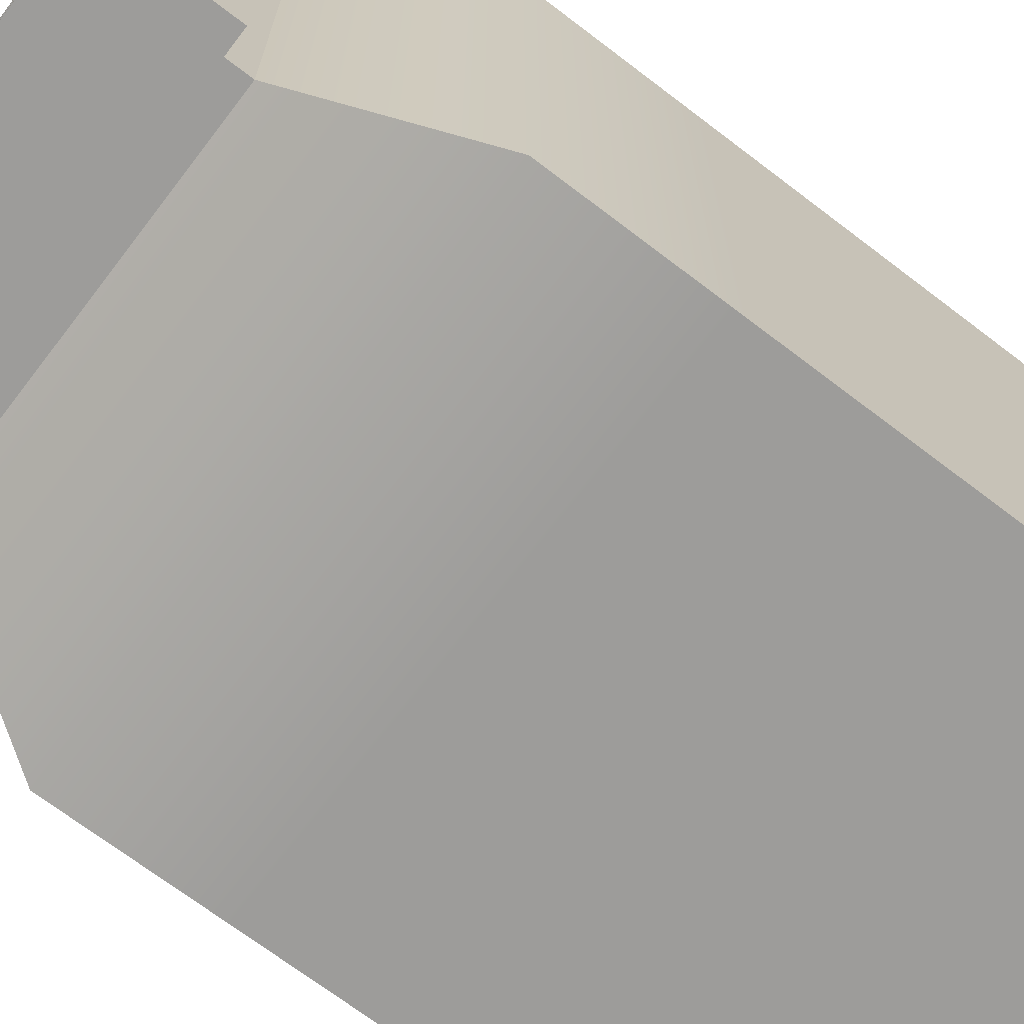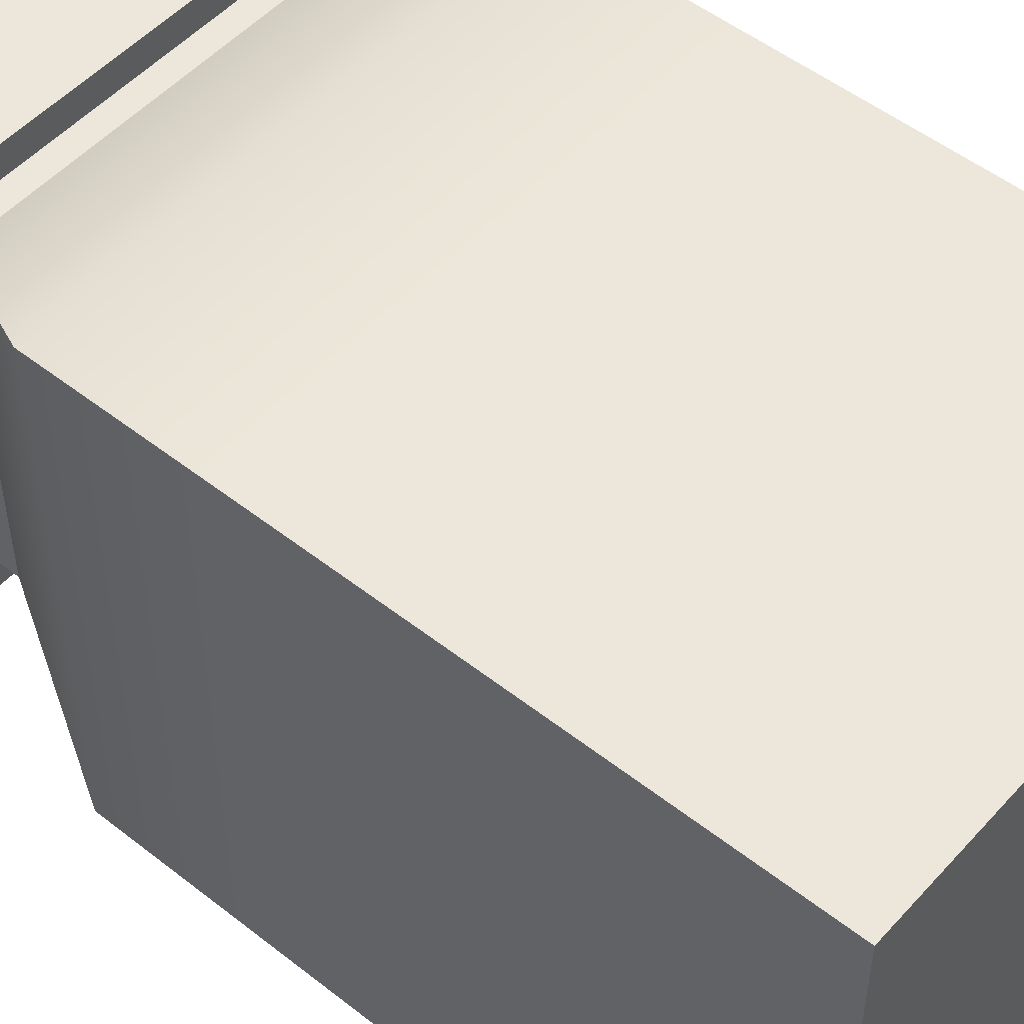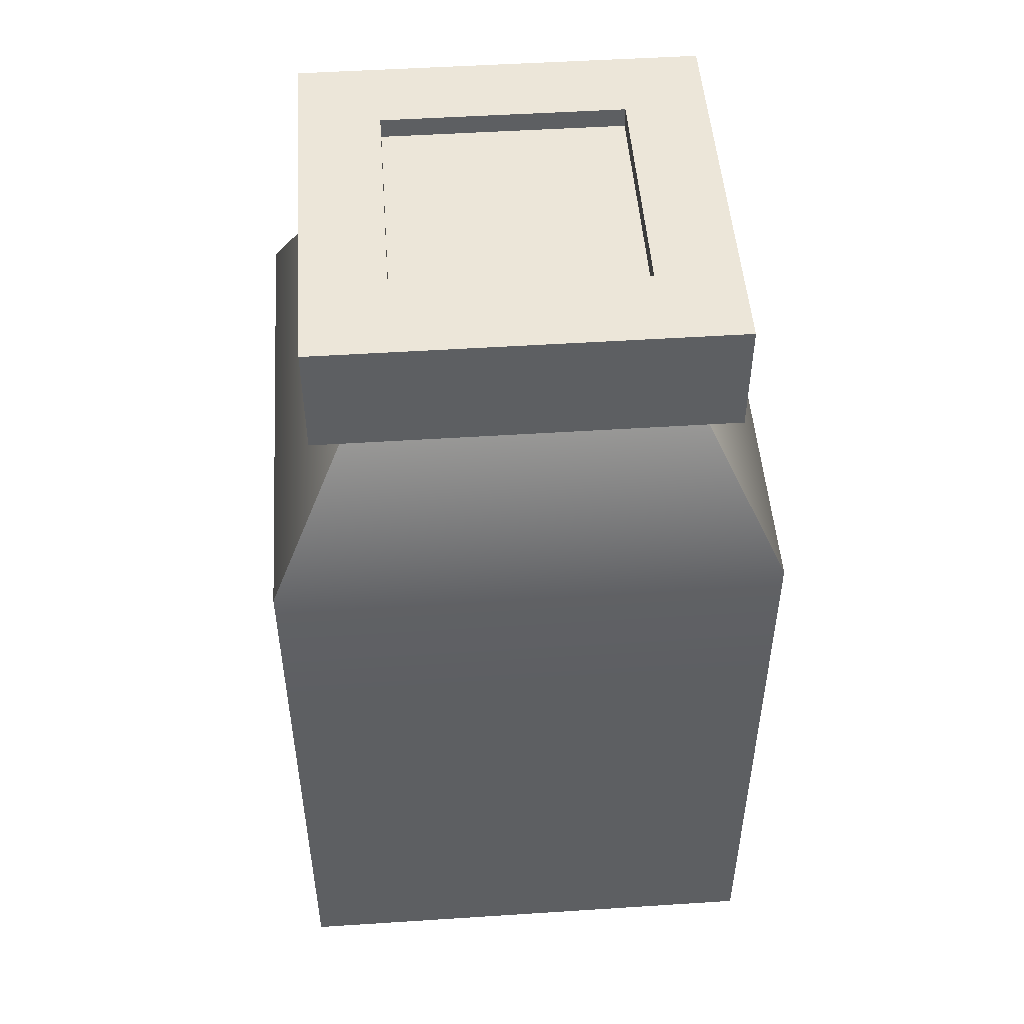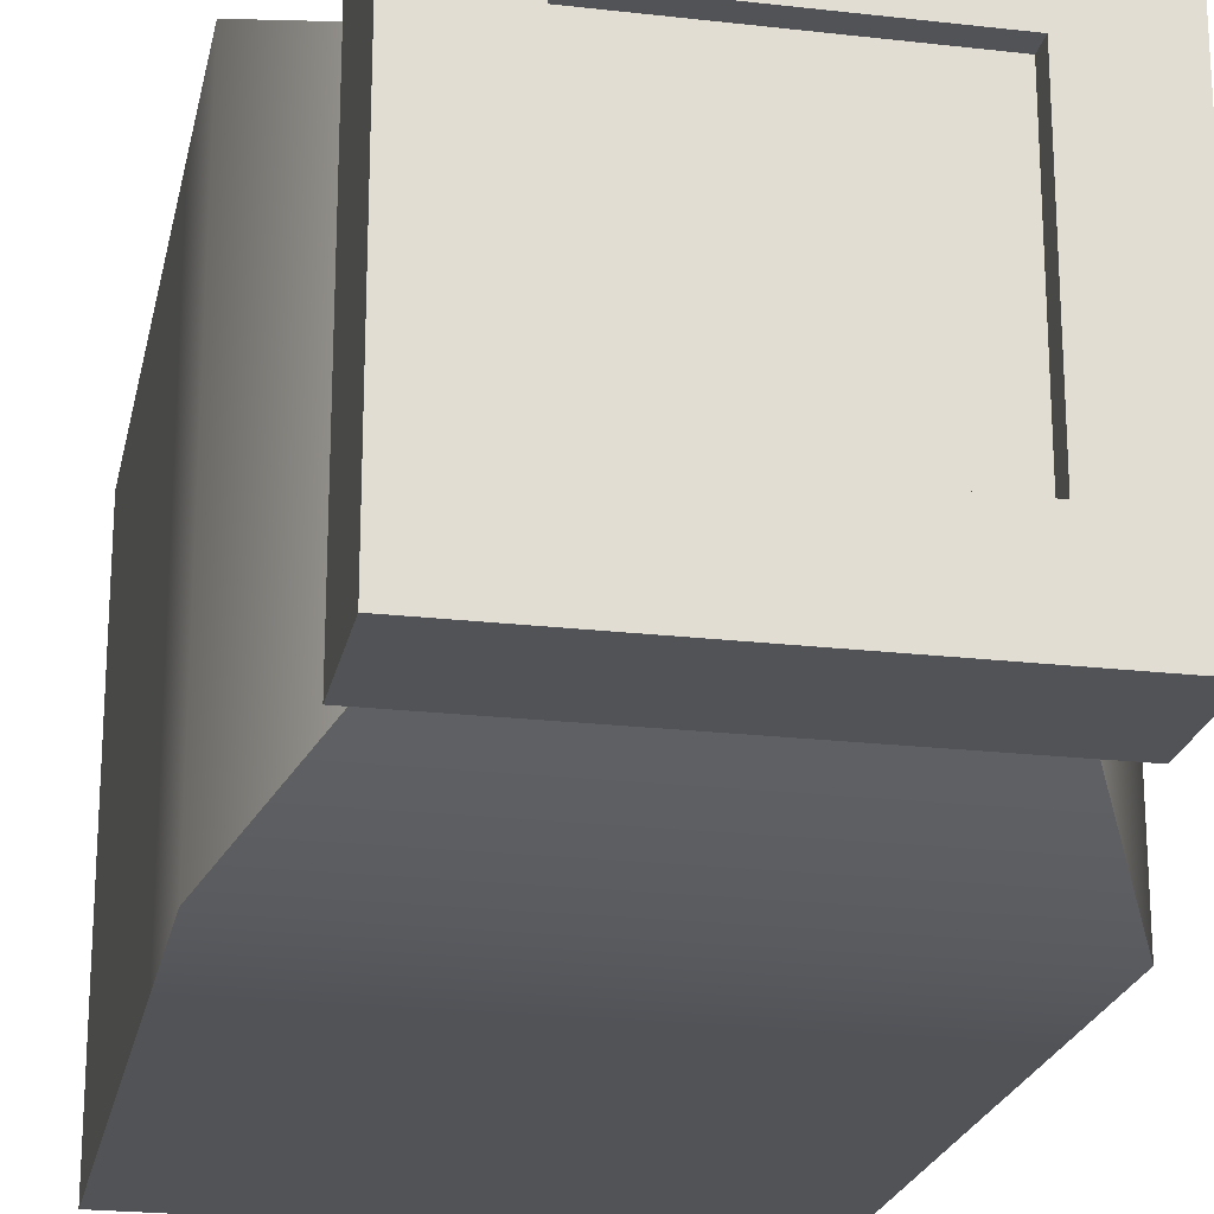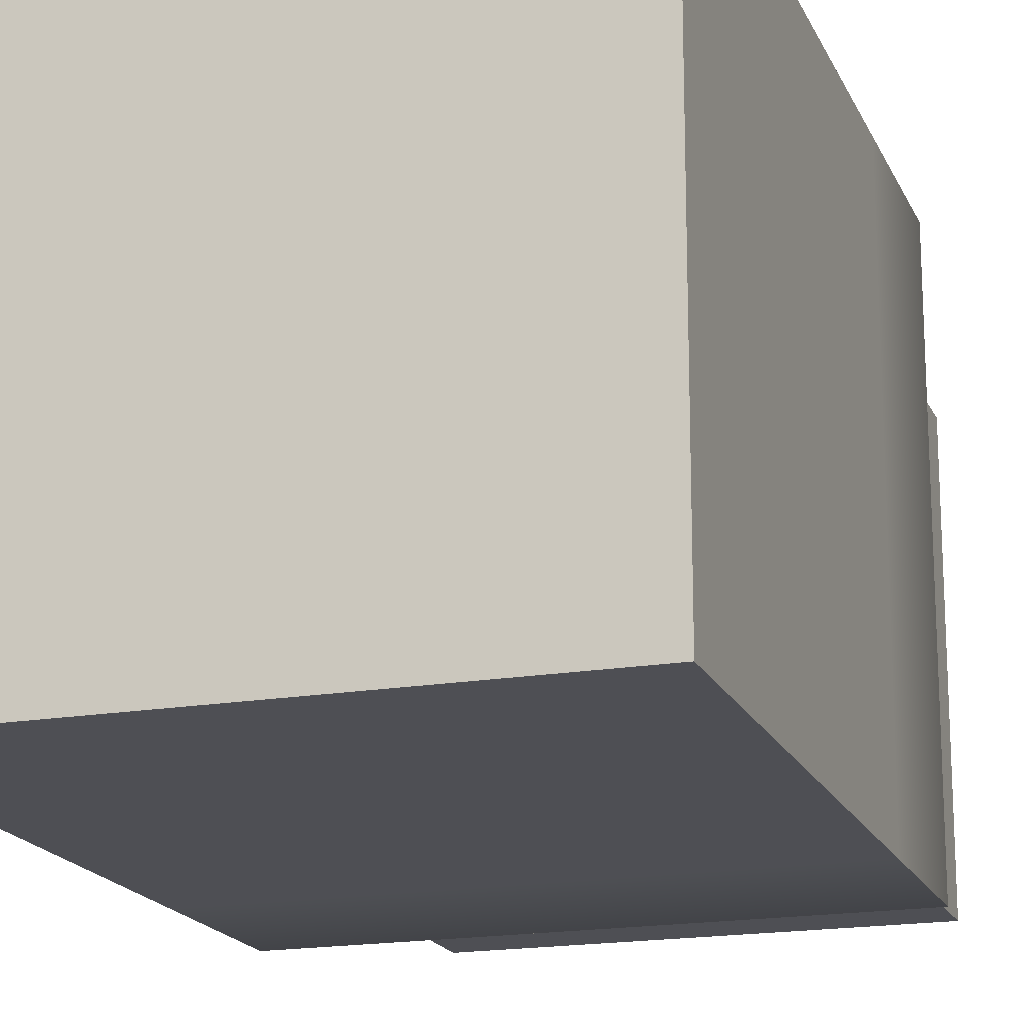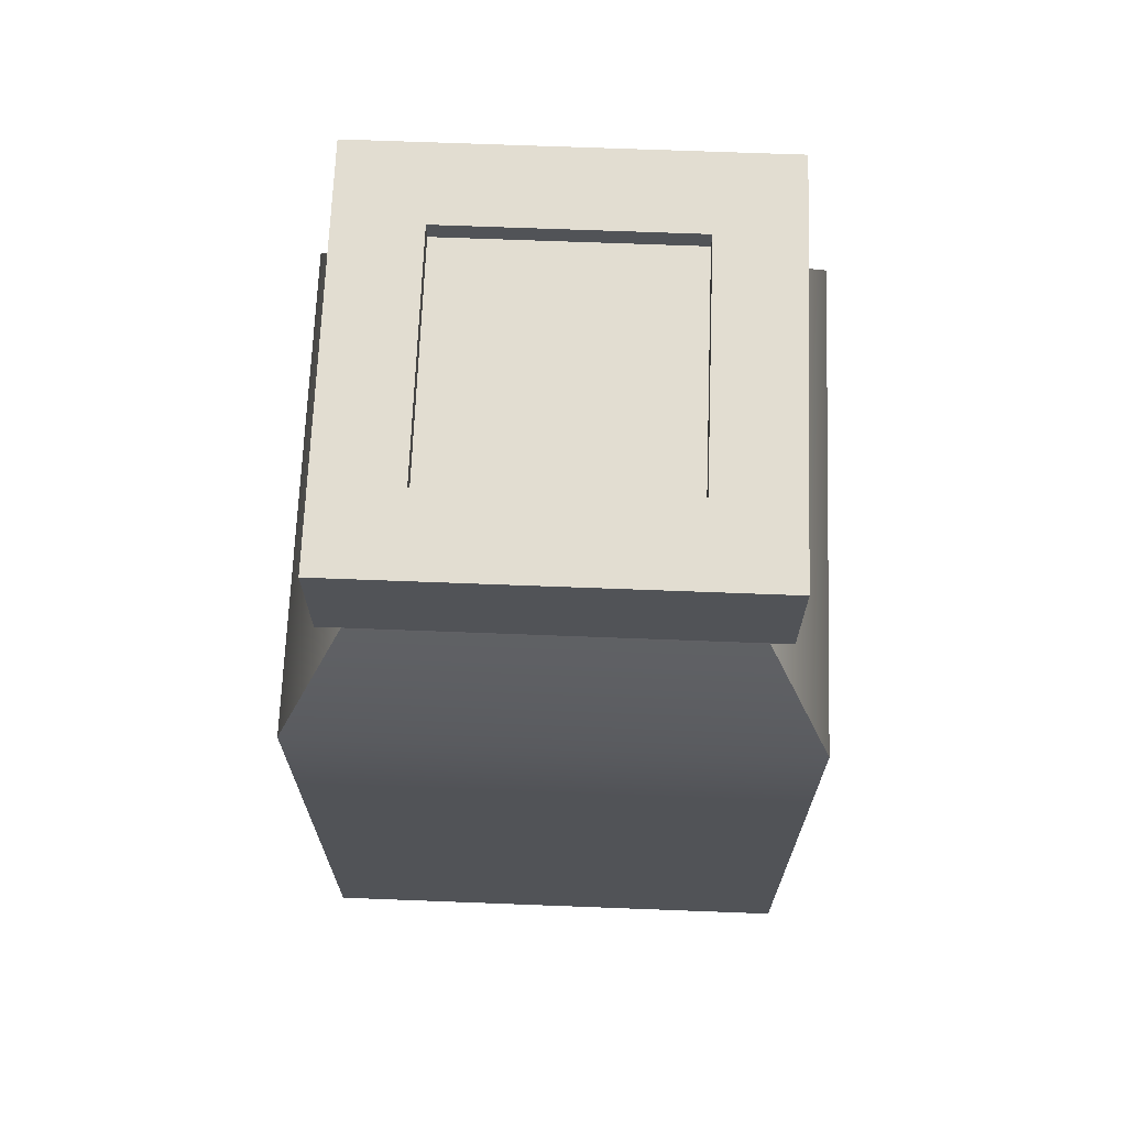
<metadata>
{"format":"obj","ext":"obj","renderer":"f3d","projection":"perspective","resolution":1024,"background":"white","views":[{"elev":-70.0,"azim":-127.4,"up":"+Z"},{"elev":51.3,"azim":-49.5,"up":"+Z"},{"elev":49.4,"azim":175.9,"up":"+Y"},{"elev":-22.1,"azim":168.6,"up":"+Z"},{"elev":-18.3,"azim":18.4,"up":"+Z"},{"elev":68.4,"azim":-177.8,"up":"+Y"}]}
</metadata>
<code>
v -0.1385 0 -0.1385
v -0.1385 0 0.1385
v -0.09594 0.435 -0.09594
v -0.09594 0.435 0.09594
v 0.09594 0.435 -0.09594
v 0.09594 0.435 0.09594
v 0.1385 0 -0.1385
v 0.1385 0 0.1385
v 0.1385 0.2678 -0.1385
v 0.1385 0.2678 0.1385
v -0.1385 0.2678 0.1385
v -0.1385 0.2678 -0.1385
v 0.1385 0.3552 0.1385
v -0.1385 0.3552 0.1385
v -0.1385 0.3552 -0.1385
v 0.1385 0.3552 -0.1385
v -0.09594 0.4484 -0.09594
v -0.09594 0.4484 0.09594
v 0.09594 0.4484 -0.09594
v 0.09594 0.4484 0.09594
v -0.1123 0.4484 -0.1123
v -0.1123 0.4484 0.1123
v 0.1123 0.4484 -0.1123
v 0.1123 0.4484 0.1123
v -0.1123 0.512 -0.1123
v -0.1123 0.512 0.1123
v 0.1123 0.512 -0.1123
v 0.1123 0.512 0.1123
v -0.06731 0.512 -0.0673
v -0.06731 0.512 0.0673
v 0.0673 0.512 -0.0673
v 0.0673 0.512 0.0673
v -0.06731 0.5007 -0.0673
v -0.06731 0.5007 0.0673
v 0.0673 0.5007 -0.0673
v 0.0673 0.5007 0.0673
f 1 2 11 12
f 9 10 8 7
f 7 8 2 1
f 2 8 10 11
f 7 1 12 9
f 16 13 10 9
f 11 10 13 14
f 12 11 14 15
f 9 12 15 16
f 14 13 6 4
f 15 14 4 3
f 16 15 3 5
f 5 6 13 16
f 3 4 18 17
f 6 5 19 20
f 5 3 17 19
f 4 6 20 18
f 17 18 22 21
f 20 19 23 24
f 19 17 21 23
f 18 20 24 22
f 21 22 26 25
f 24 23 27 28
f 23 21 25 27
f 22 24 28 26
f 25 26 30 29
f 28 27 31 32
f 27 25 29 31
f 26 28 32 30
f 29 30 34 33
f 32 31 35 36
f 31 29 33 35
f 30 32 36 34
f 34 36 35 33

</code>
